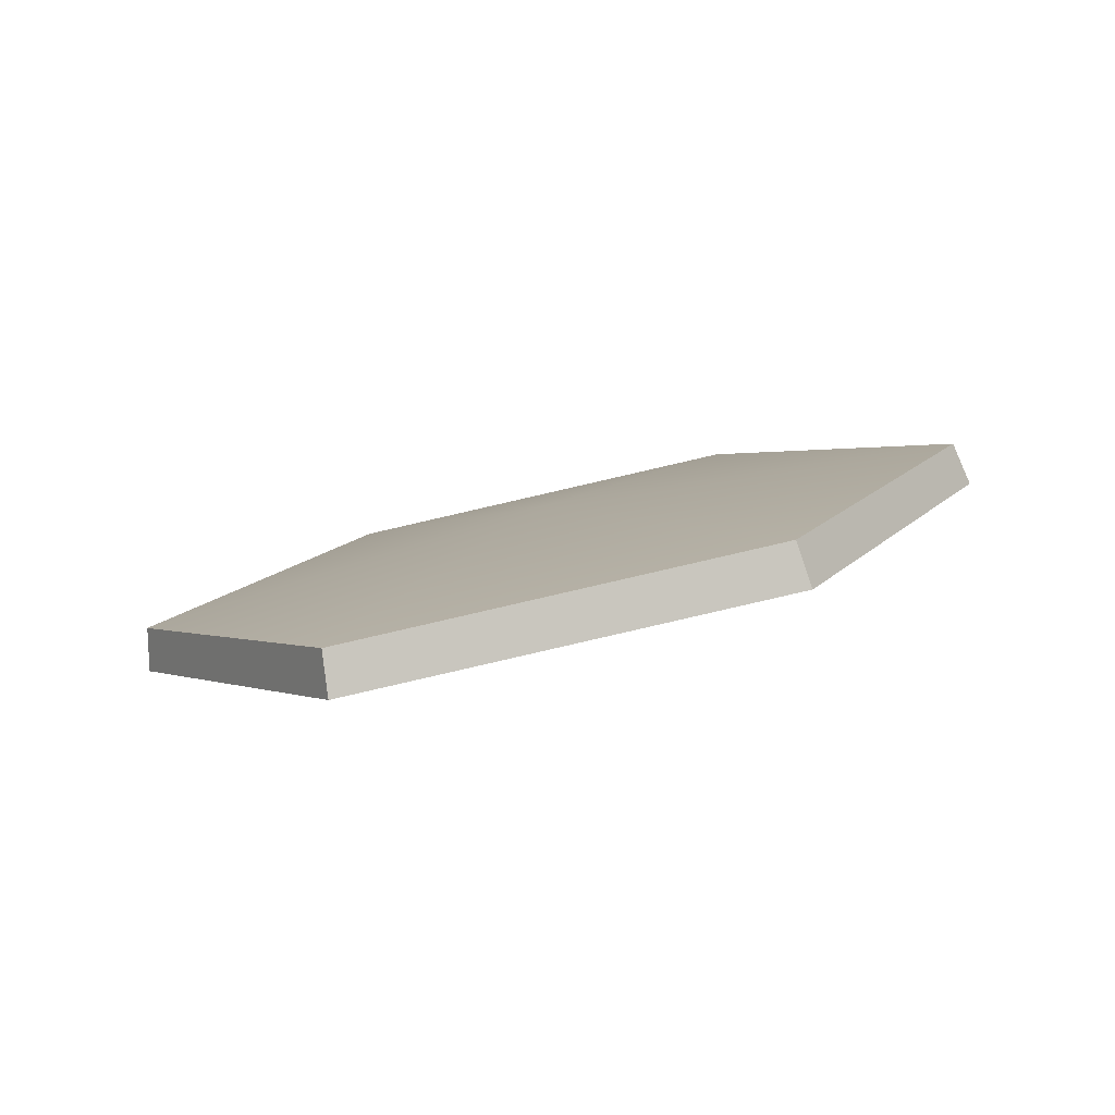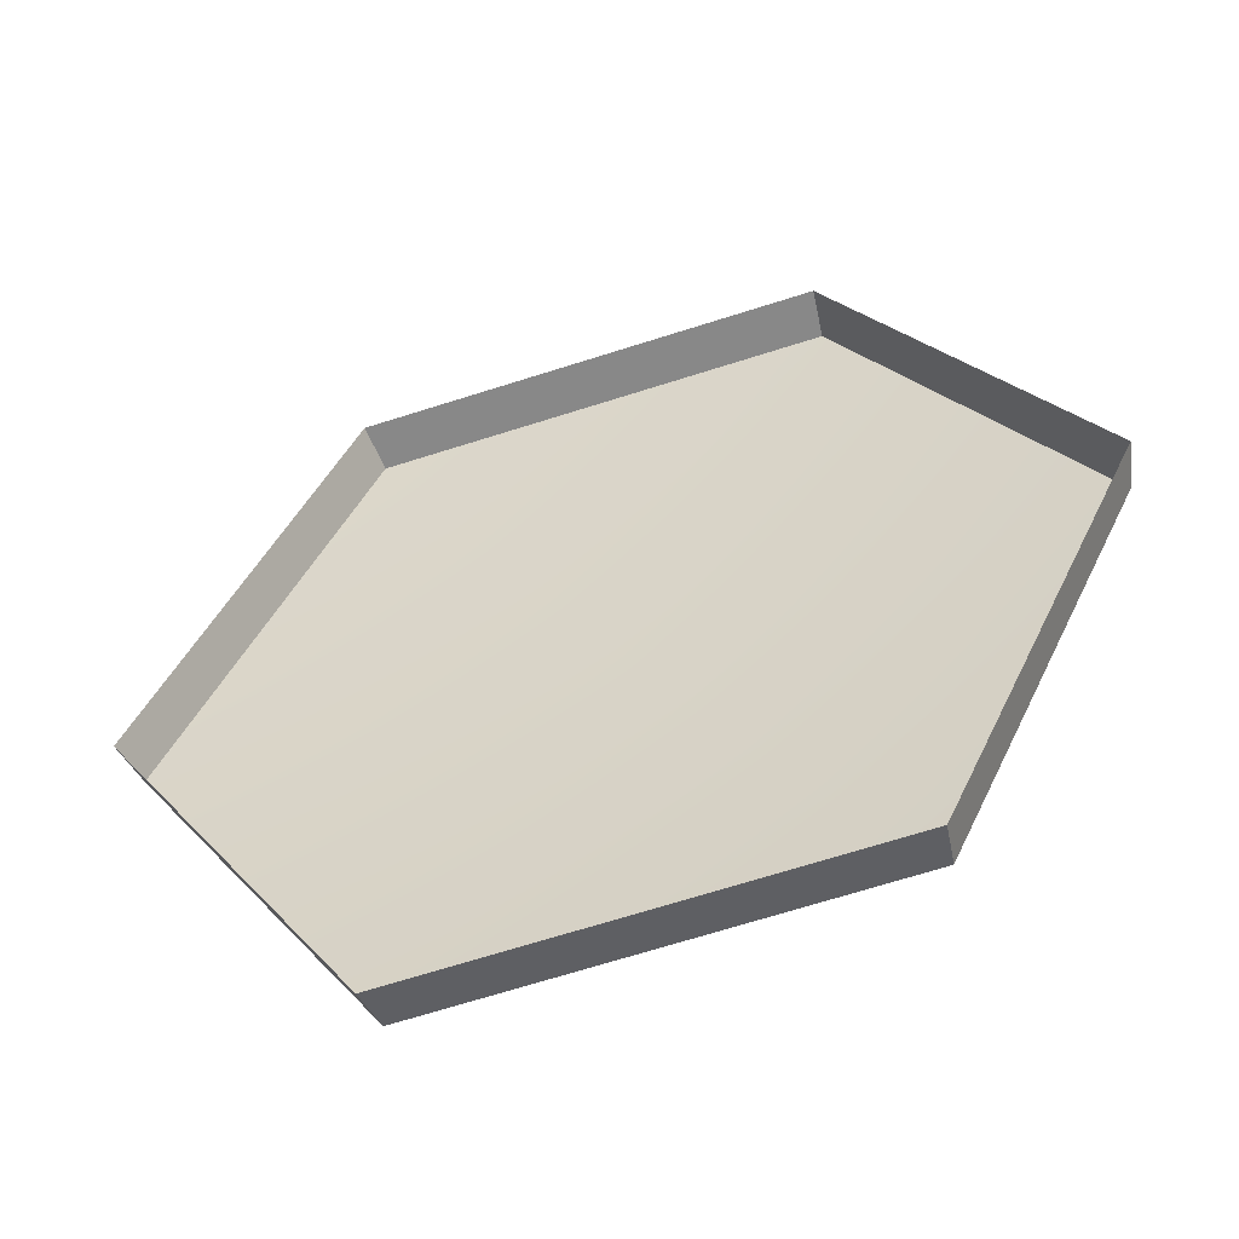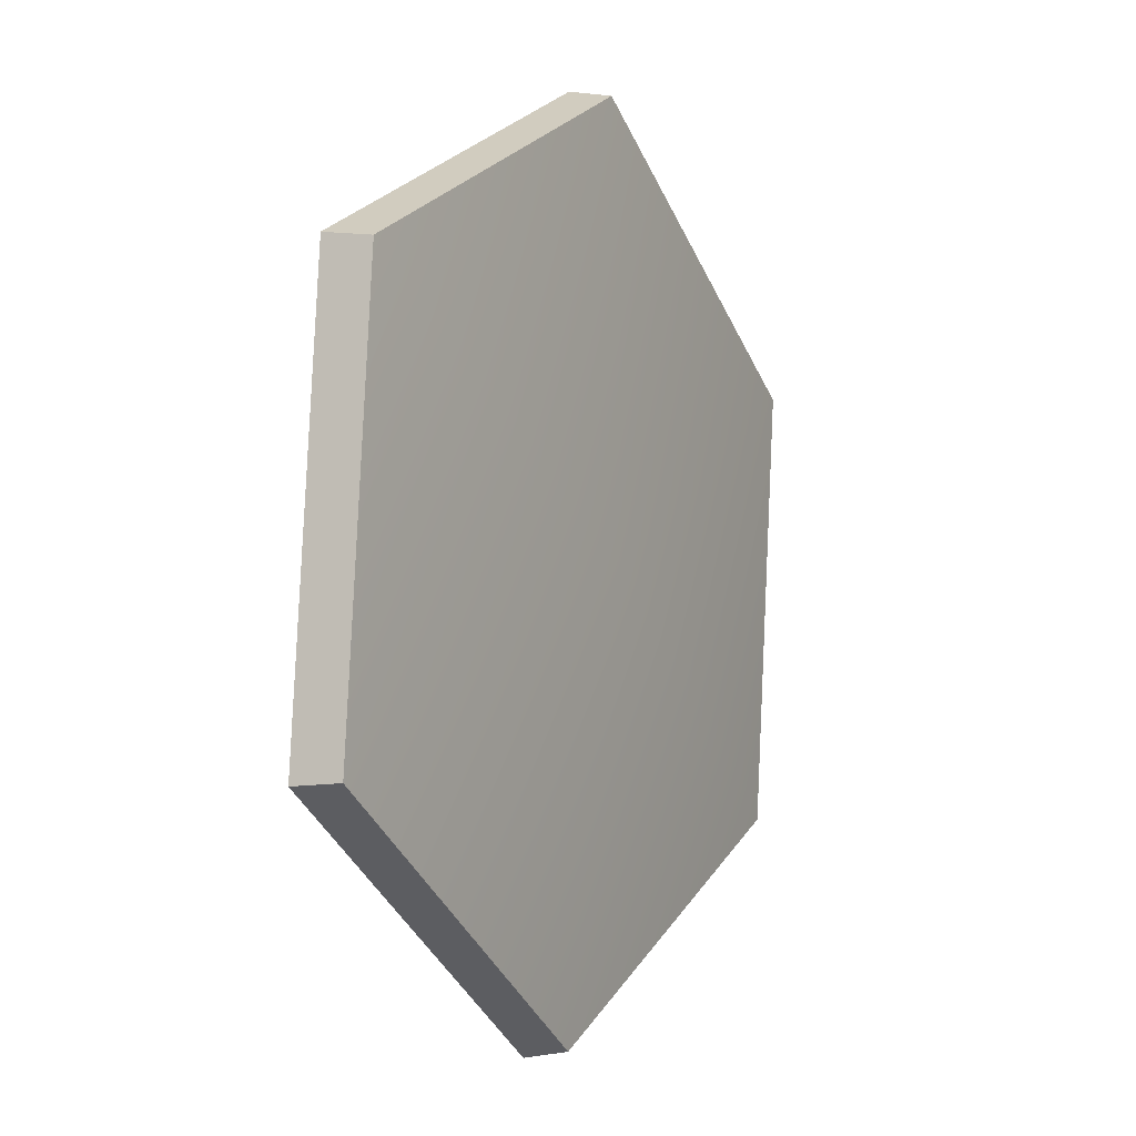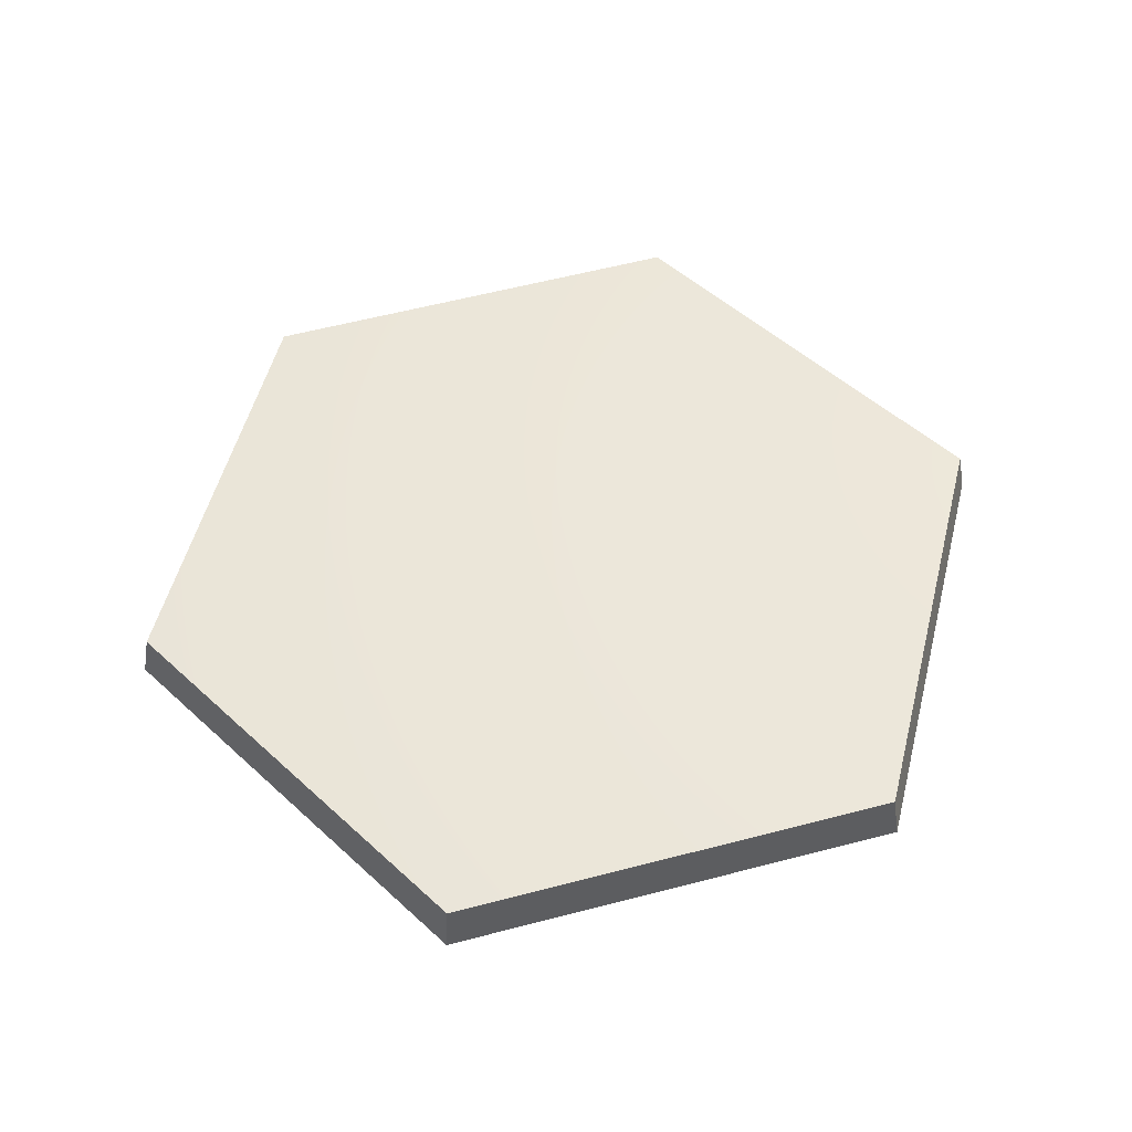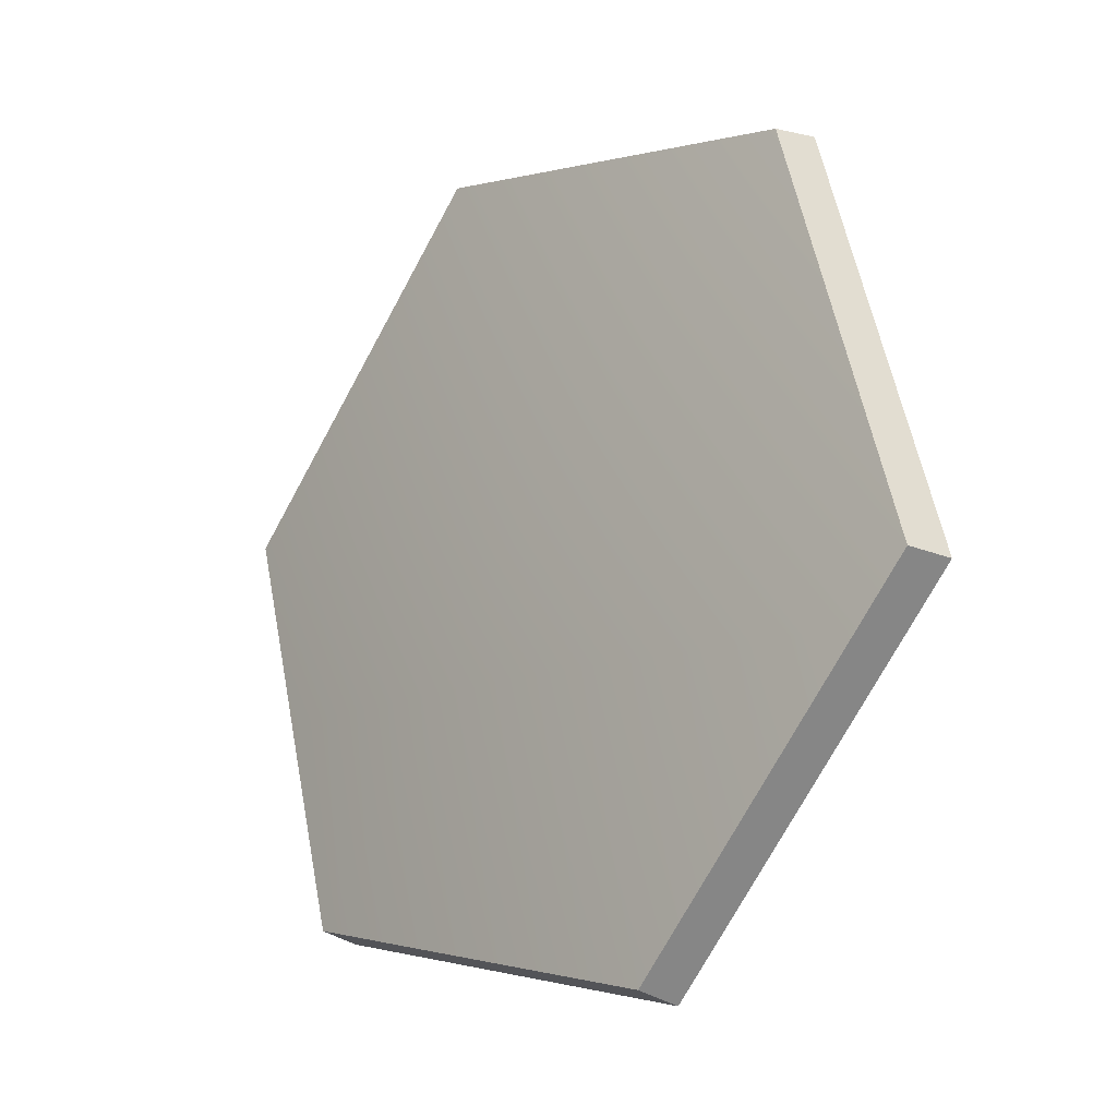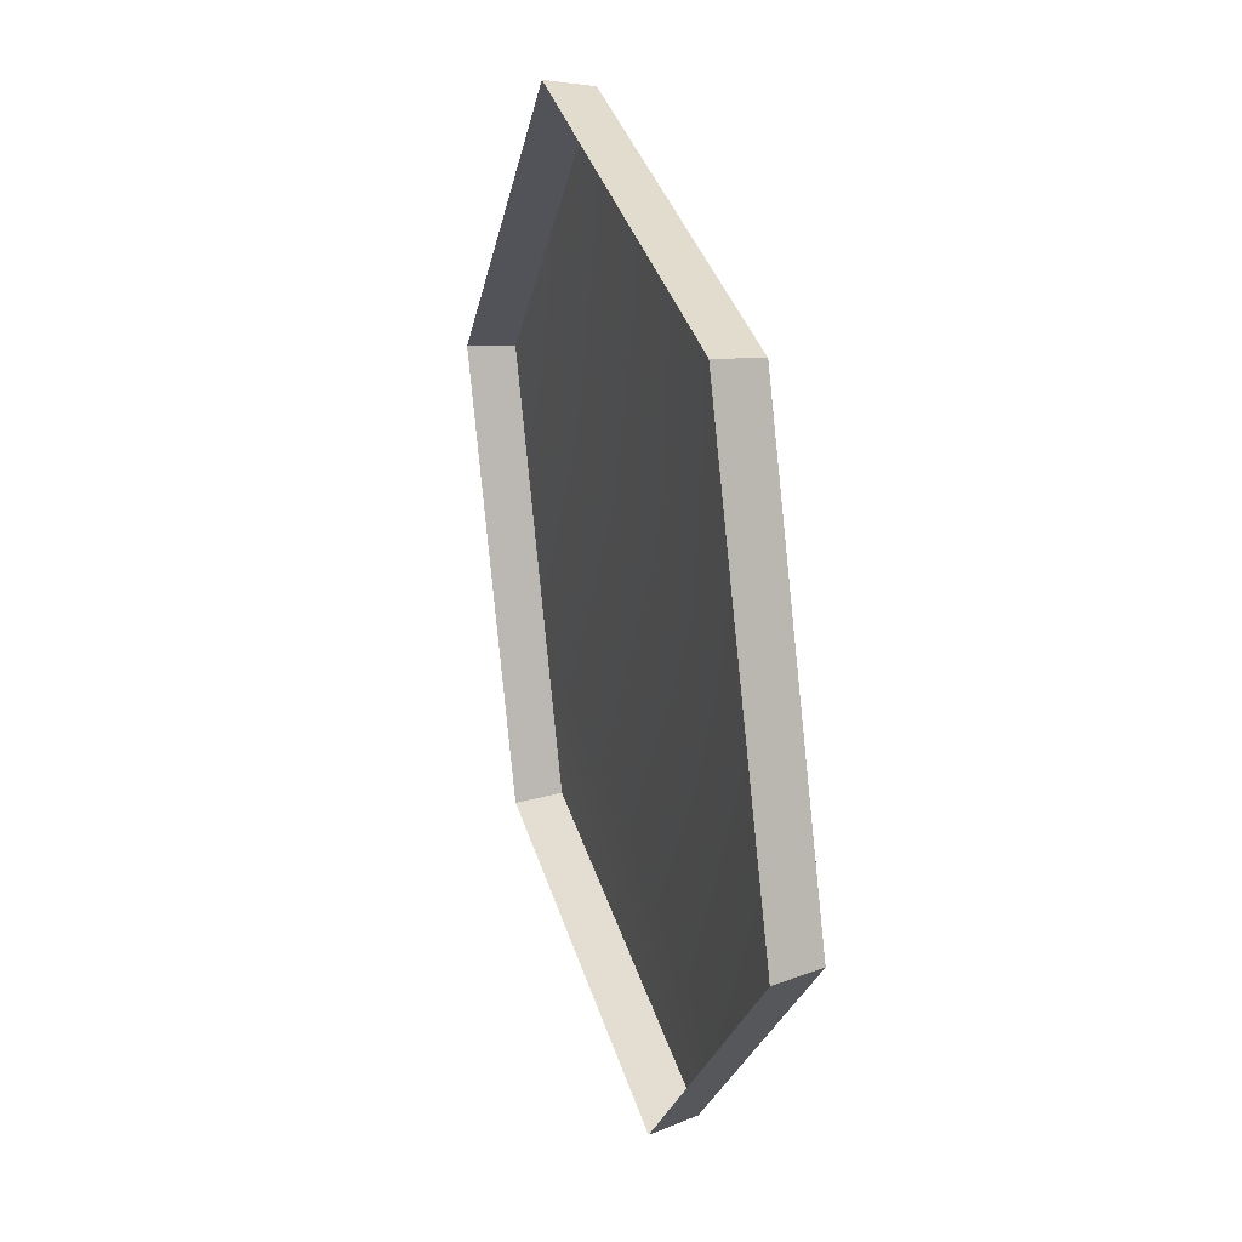
<metadata>
{"format":"obj","ext":"obj","renderer":"f3d","projection":"perspective","resolution":1024,"background":"white","views":[{"elev":4.7,"azim":-120.6,"up":"+Z"},{"elev":-66.2,"azim":-158.8,"up":"+Y"},{"elev":26.0,"azim":-60.5,"up":"+Y"},{"elev":66.2,"azim":-15.4,"up":"+Z"},{"elev":-0.2,"azim":51.2,"up":"+Y"},{"elev":-24.0,"azim":-97.4,"up":"+Y"}]}
</metadata>
<code>
g shield_level1_3
v 0.1335 0.4793 -0.1502
v 0.1324 0.481 -0.1206
v -0.1471 0.479 -0.1045
v -0.1517 0.4772 -0.1337
v -0.1517 0.4772 -0.1337
v -0.1471 0.479 -0.1045
v -0.2813 0.2465 -0.0431
v -0.2886 0.2401 -0.0711
v -0.2886 0.2401 -0.0711
v -0.2813 0.2465 -0.0431
v -0.1398 0.00961 0.003861
v -0.1442 -0.00176 -0.02315
v -0.1442 -0.00176 -0.02315
v -0.1398 0.00961 0.003861
v 0.1403 0.008673 -0.01168
v 0.1416 -0.002731 -0.03901
v 0.1416 -0.002731 -0.03901
v 0.1403 0.008673 -0.01168
v 0.2768 0.2451 -0.07408
v 0.2809 0.2385 -0.1027
v 0.2809 0.2385 -0.1027
v 0.2768 0.2451 -0.07408
v 0.1324 0.481 -0.1206
v 0.1335 0.4793 -0.1502
v 0.1403 0.008673 -0.01168
v -0.001423 0.2493 -0.03847
v 0.2768 0.2451 -0.07408
v -0.1398 0.00961 0.003861
v 0.1324 0.481 -0.1206
v -0.2813 0.2465 -0.0431
v -0.1471 0.479 -0.1045
g shield_level1_3_0
f 3 2 1
f 4 3 1
f 7 6 5
f 8 7 5
f 11 10 9
f 12 11 9
f 15 14 13
f 16 15 13
f 19 18 17
f 20 19 17
f 23 22 21
f 24 23 21
f 27 26 25
f 25 26 28
f 29 26 27
f 28 26 30
f 31 26 29
f 30 26 31

</code>
